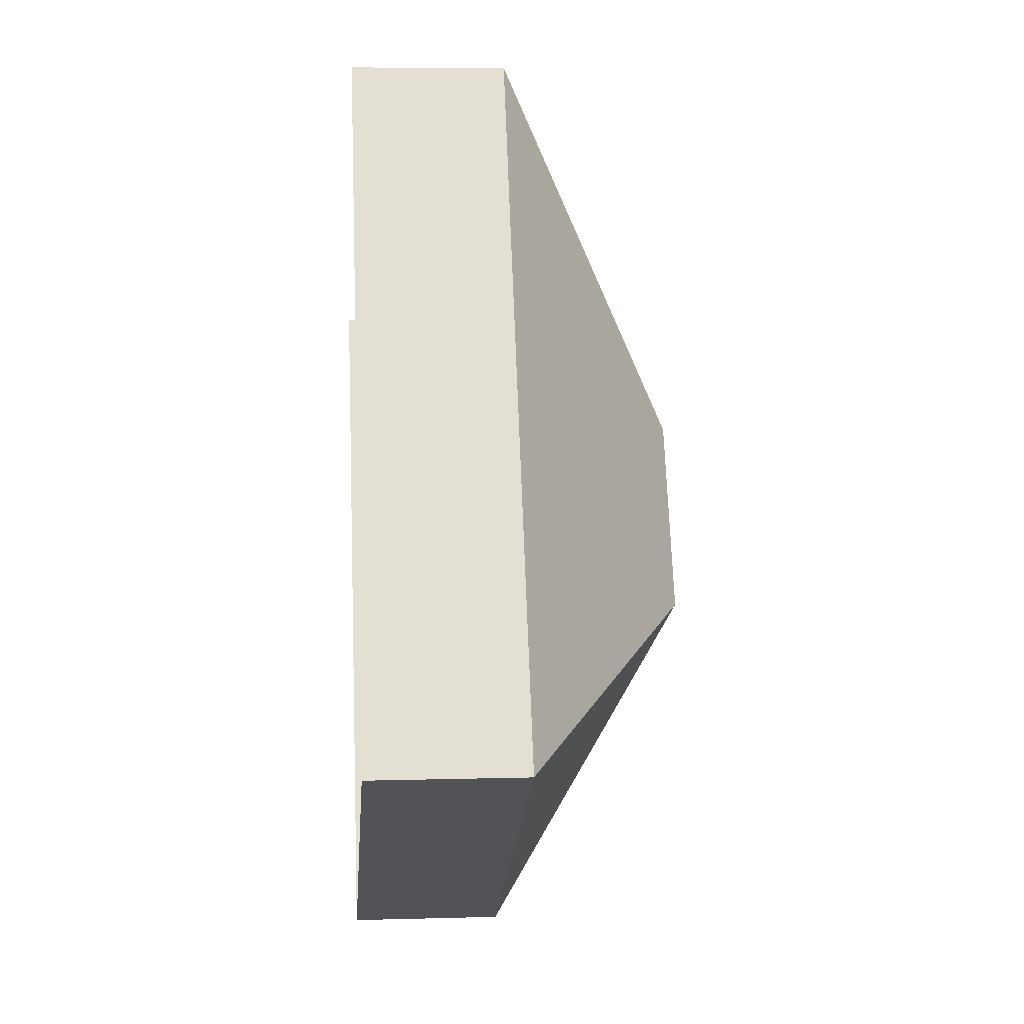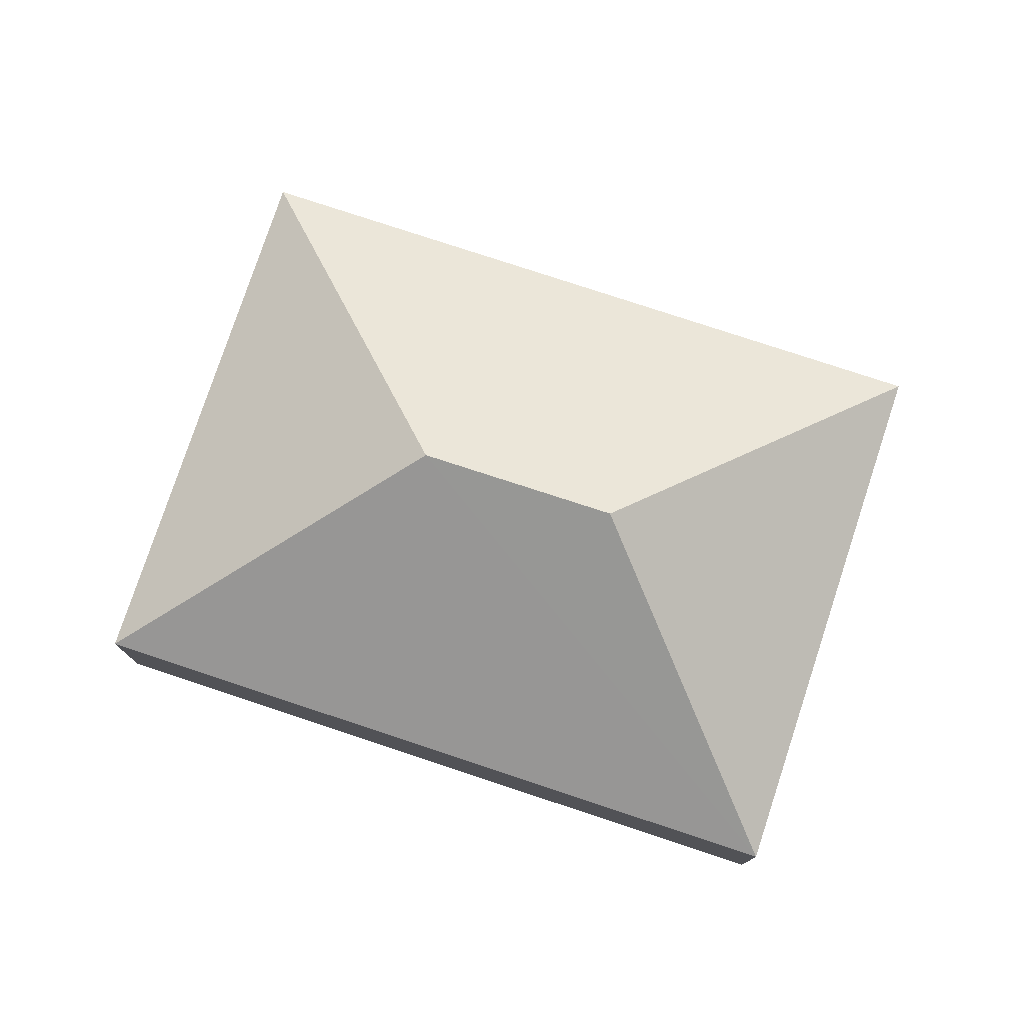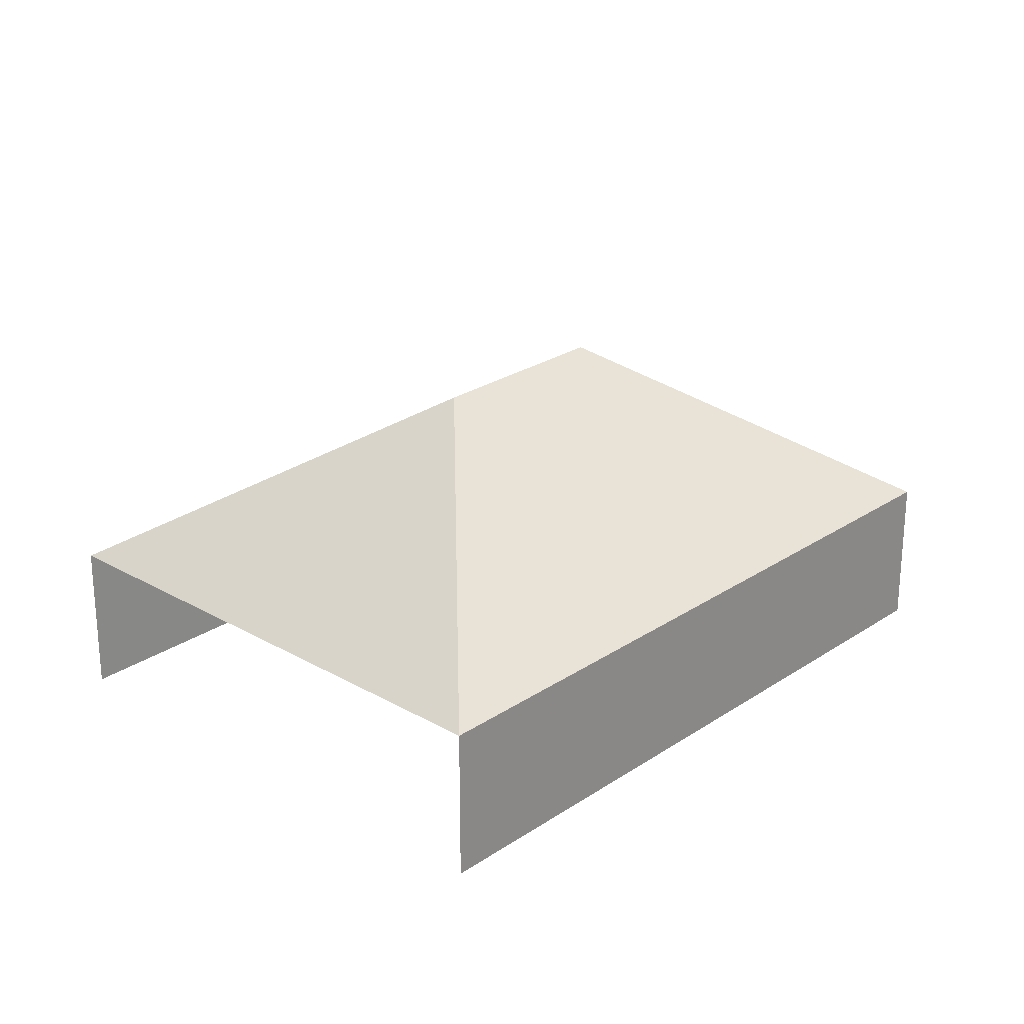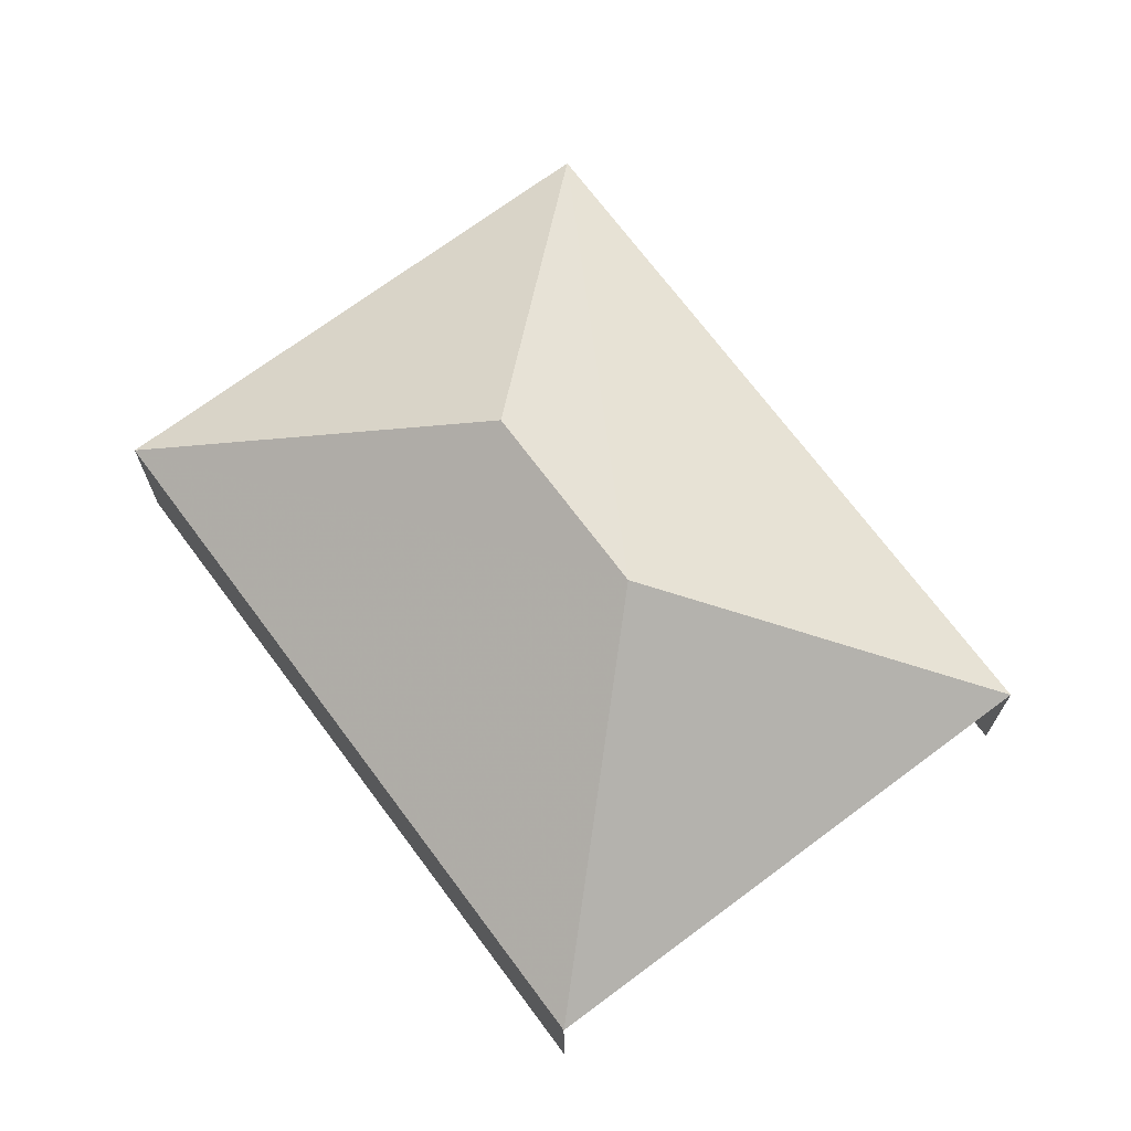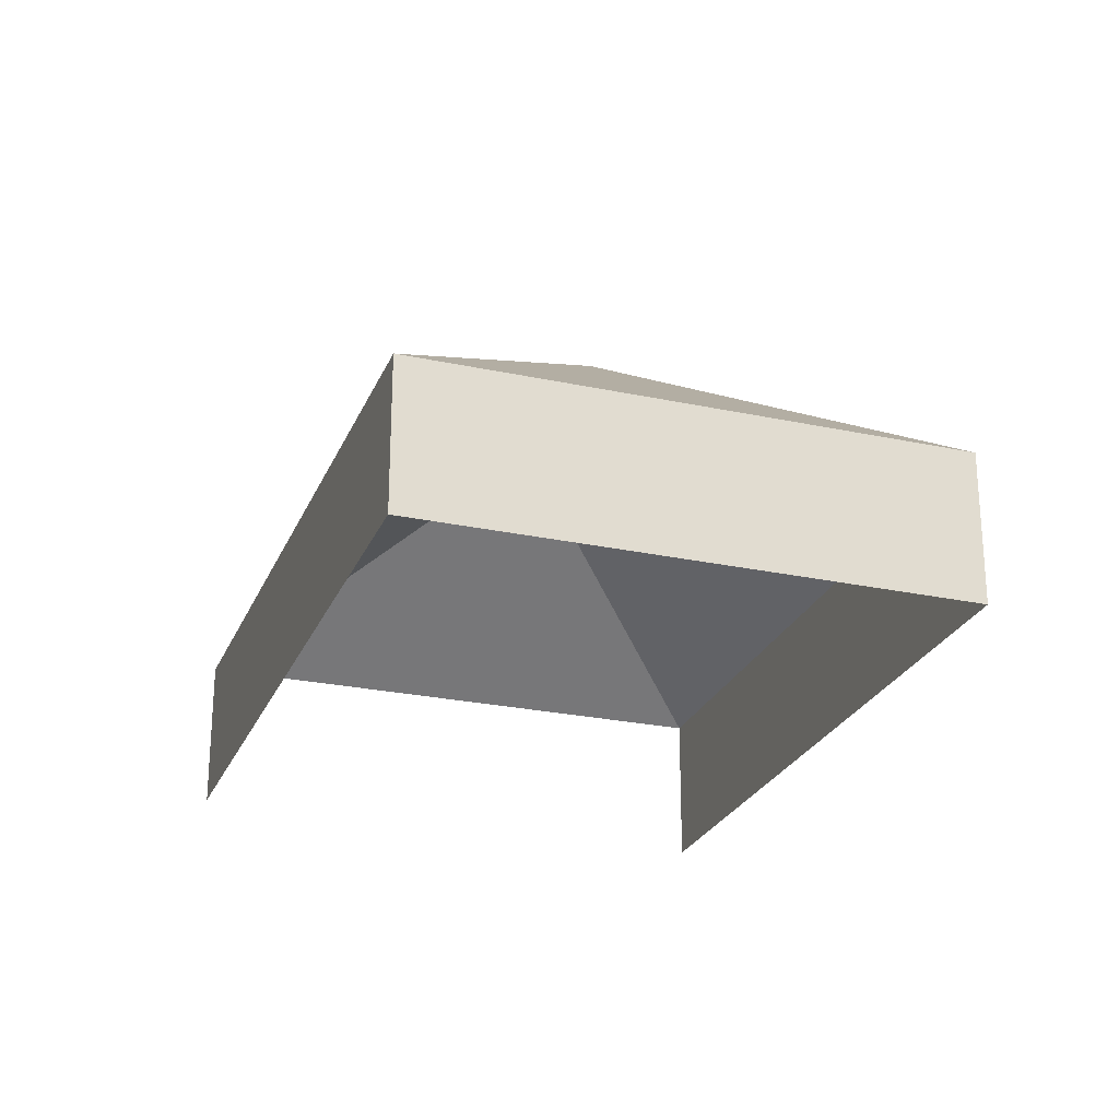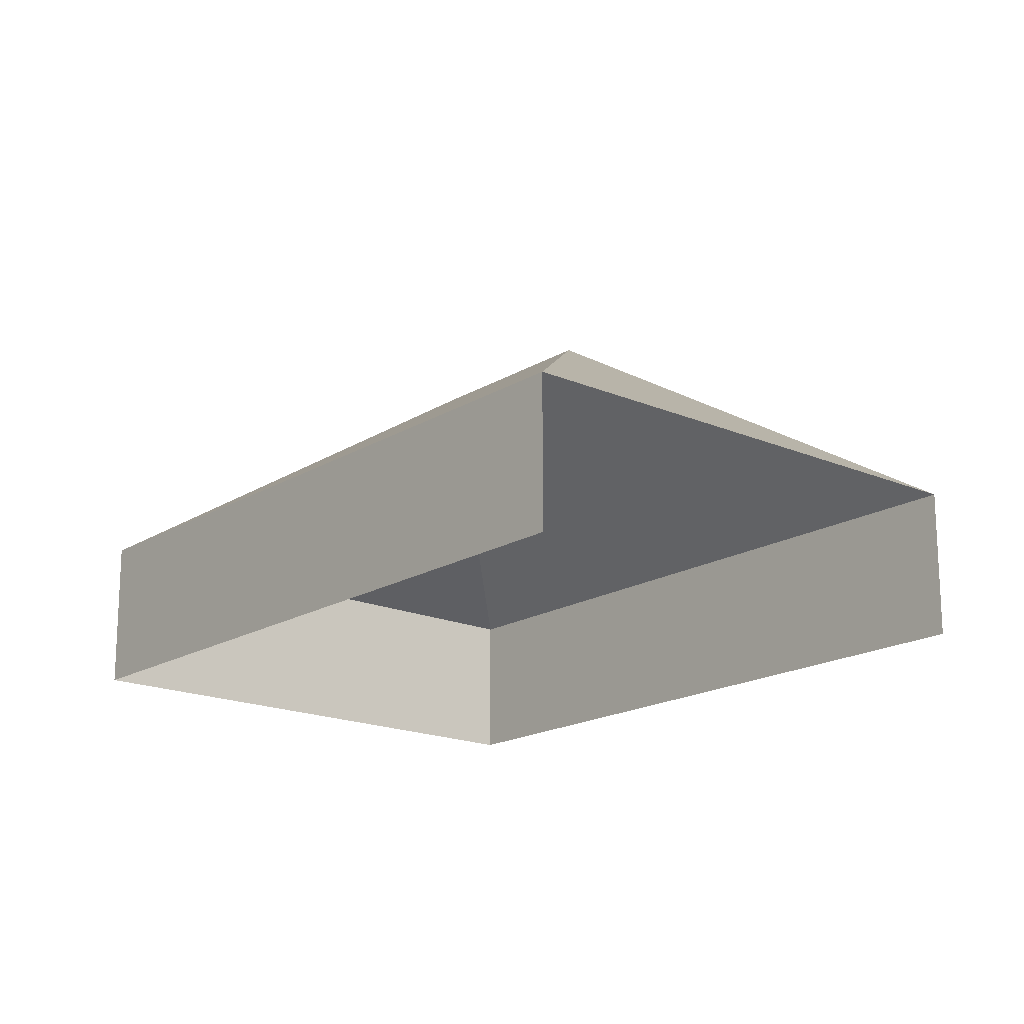
<metadata>
{"format":"obj","ext":"obj","renderer":"f3d","projection":"perspective","resolution":1024,"background":"white","views":[{"elev":6.4,"azim":-94.5,"up":"+Y"},{"elev":77.9,"azim":-100.6,"up":"+Z"},{"elev":25.2,"azim":-166.0,"up":"+Z"},{"elev":70.8,"azim":114.5,"up":"+Z"},{"elev":-25.2,"azim":-47.9,"up":"+Z"},{"elev":-17.8,"azim":110.8,"up":"+Z"}]}
</metadata>
<code>
v -2.239e+05 -1.278e+05 15.69
v -2.239e+05 -1.278e+05 15.69
v -2.239e+05 -1.278e+05 15.69
v -2.239e+05 -1.278e+05 15.69
v -2.239e+05 -1.278e+05 21.31
v -2.239e+05 -1.278e+05 18.27
v -2.239e+05 -1.278e+05 18.27
v -2.239e+05 -1.278e+05 18.27
v -2.239e+05 -1.278e+05 21.31
v -2.239e+05 -1.278e+05 18.27
f 1 2 3
f 4 1 3
f 6 4 3
f 7 6 3
f 5 6 7
f 8 6 5
f 9 8 5
f 9 10 8
f 5 10 9
f 5 7 10
f 10 2 1
f 8 10 1
f 6 1 4
f 6 8 1
f 10 3 2
f 10 7 3

</code>
